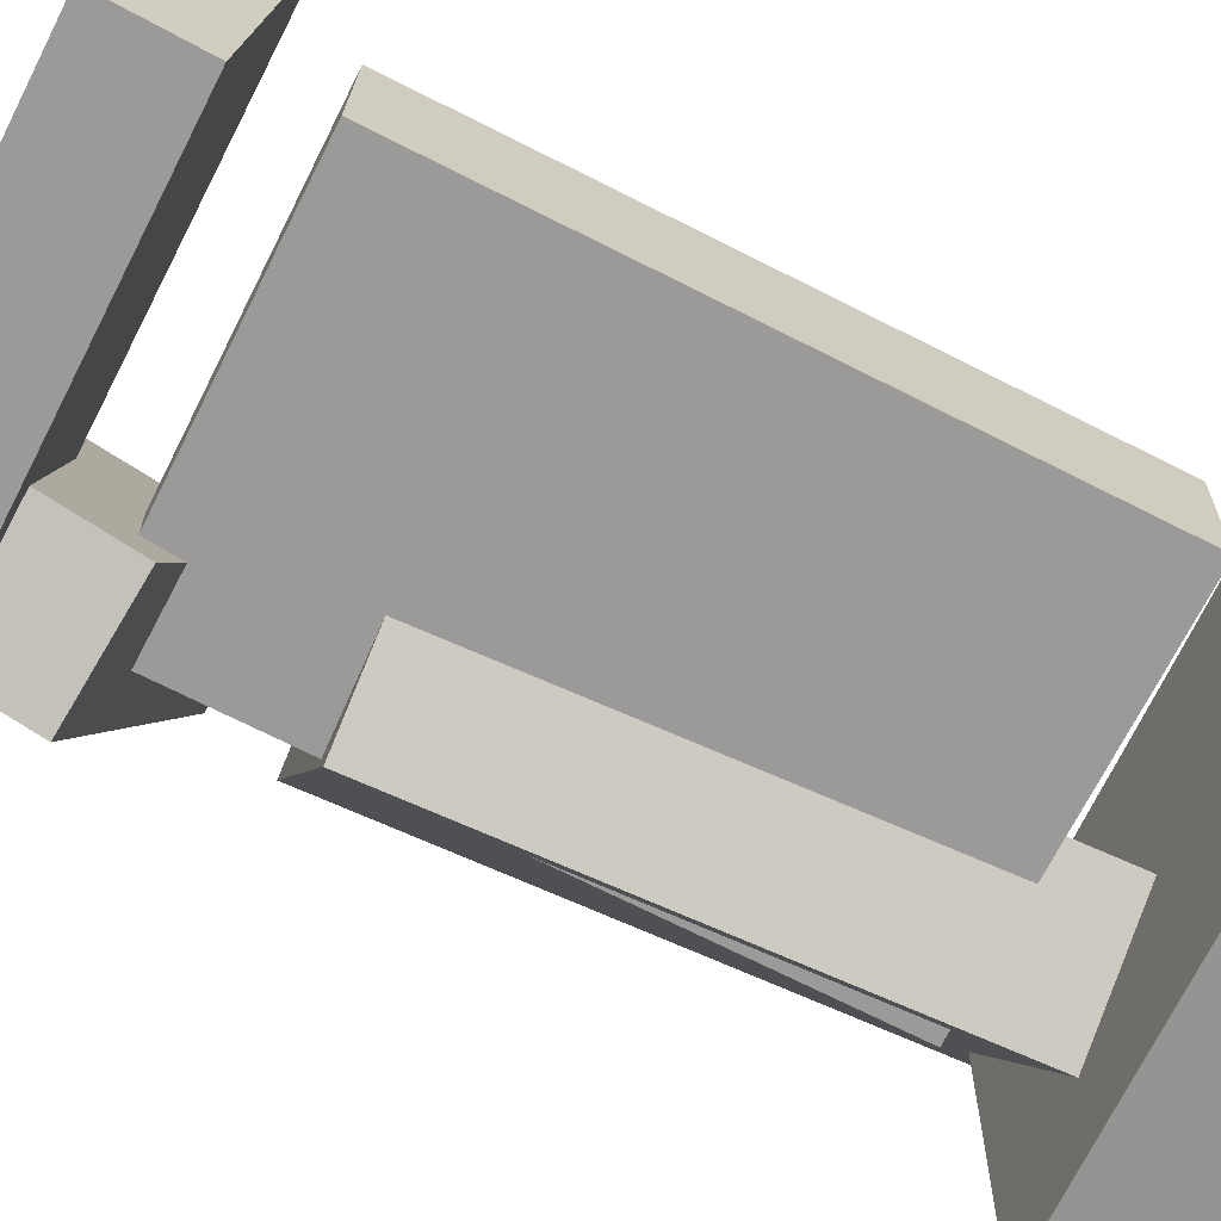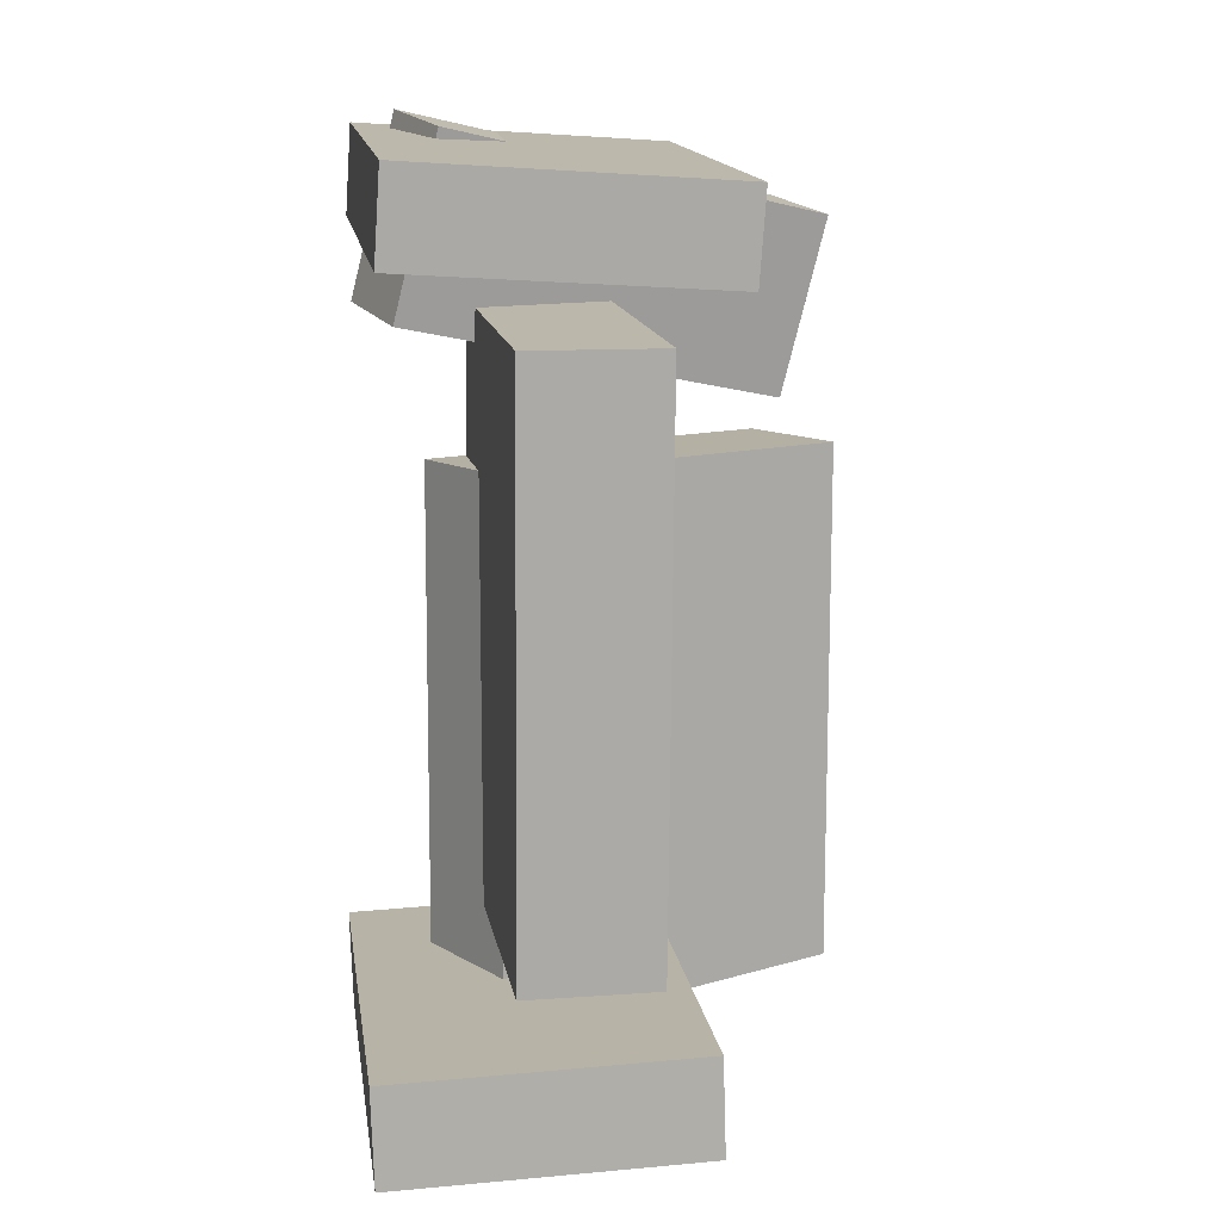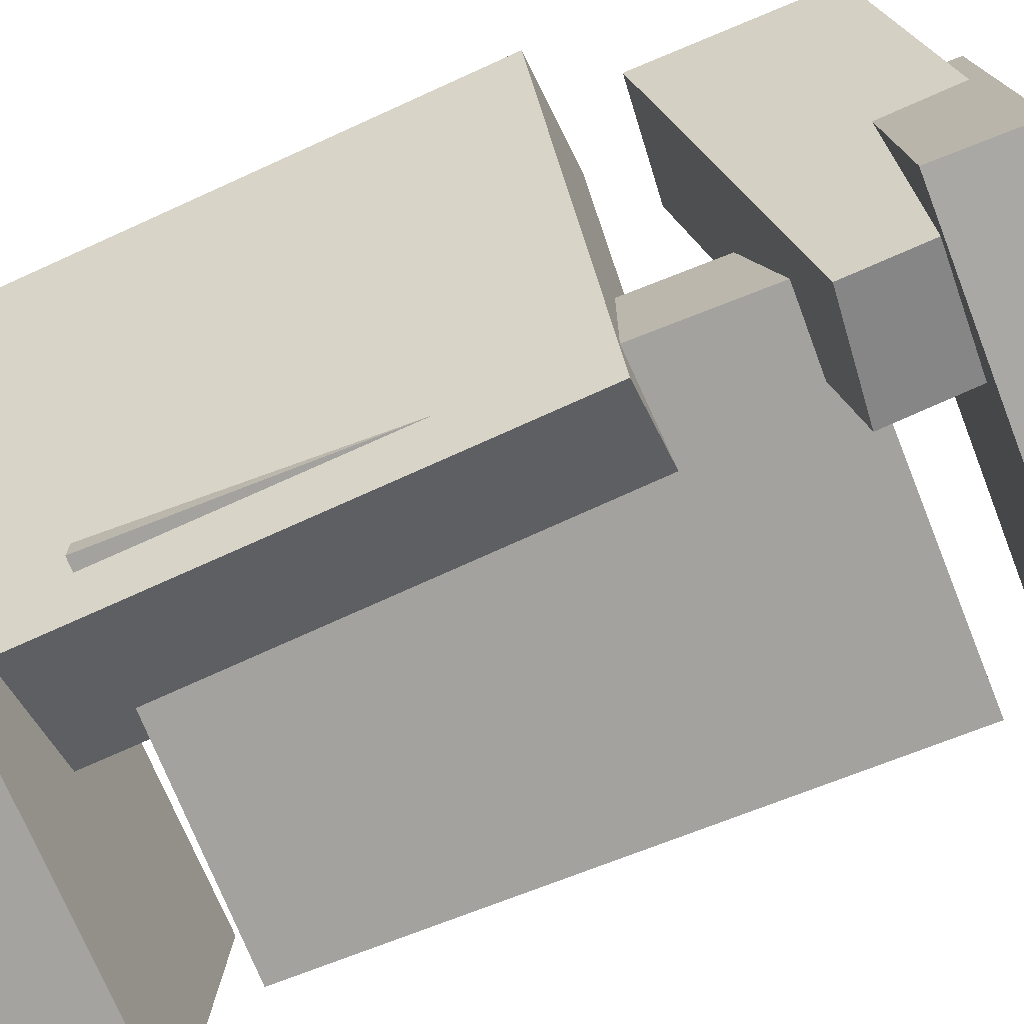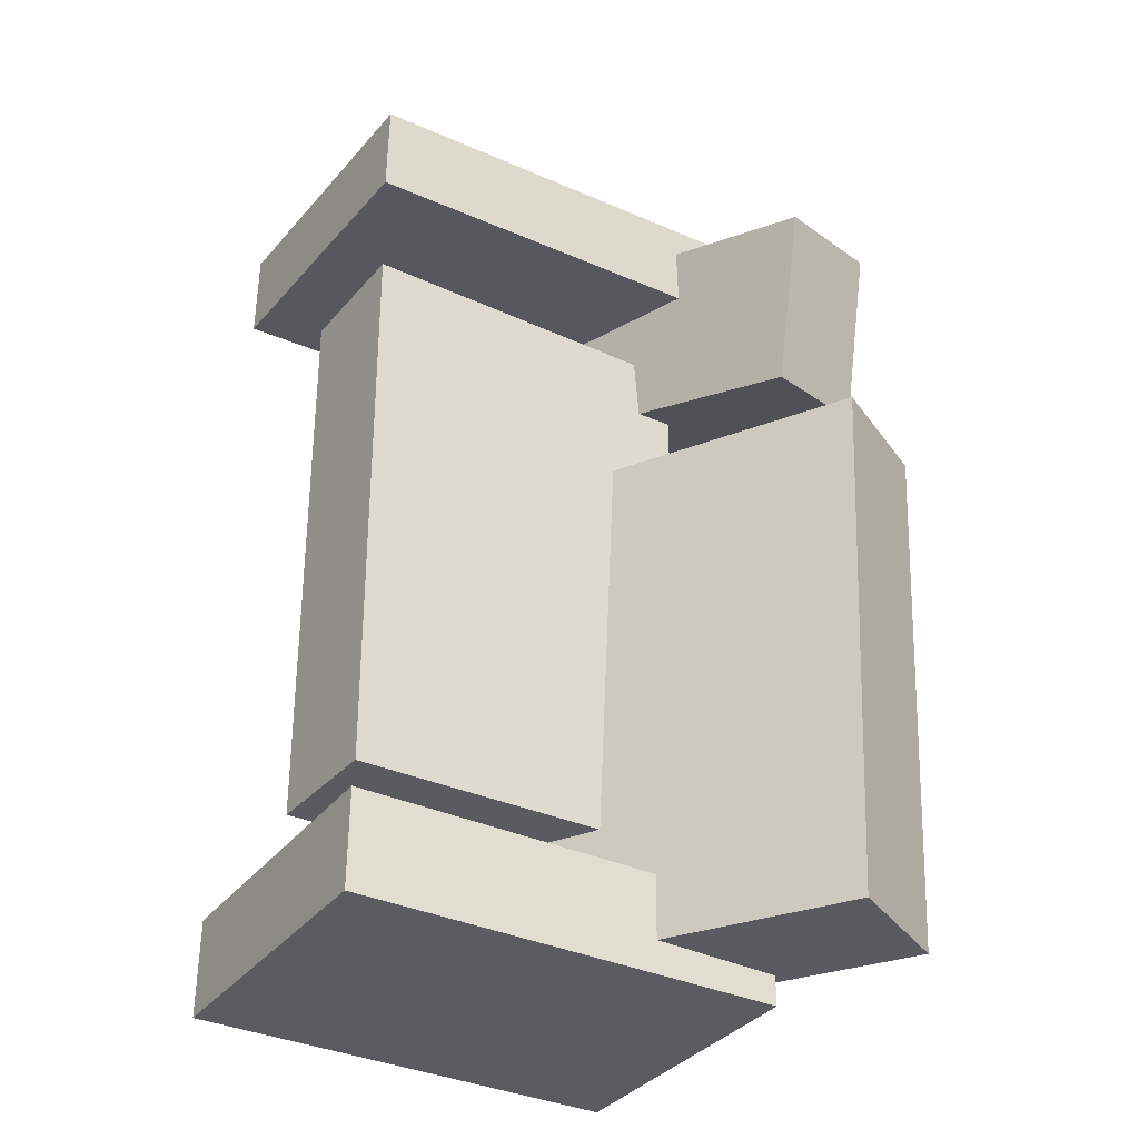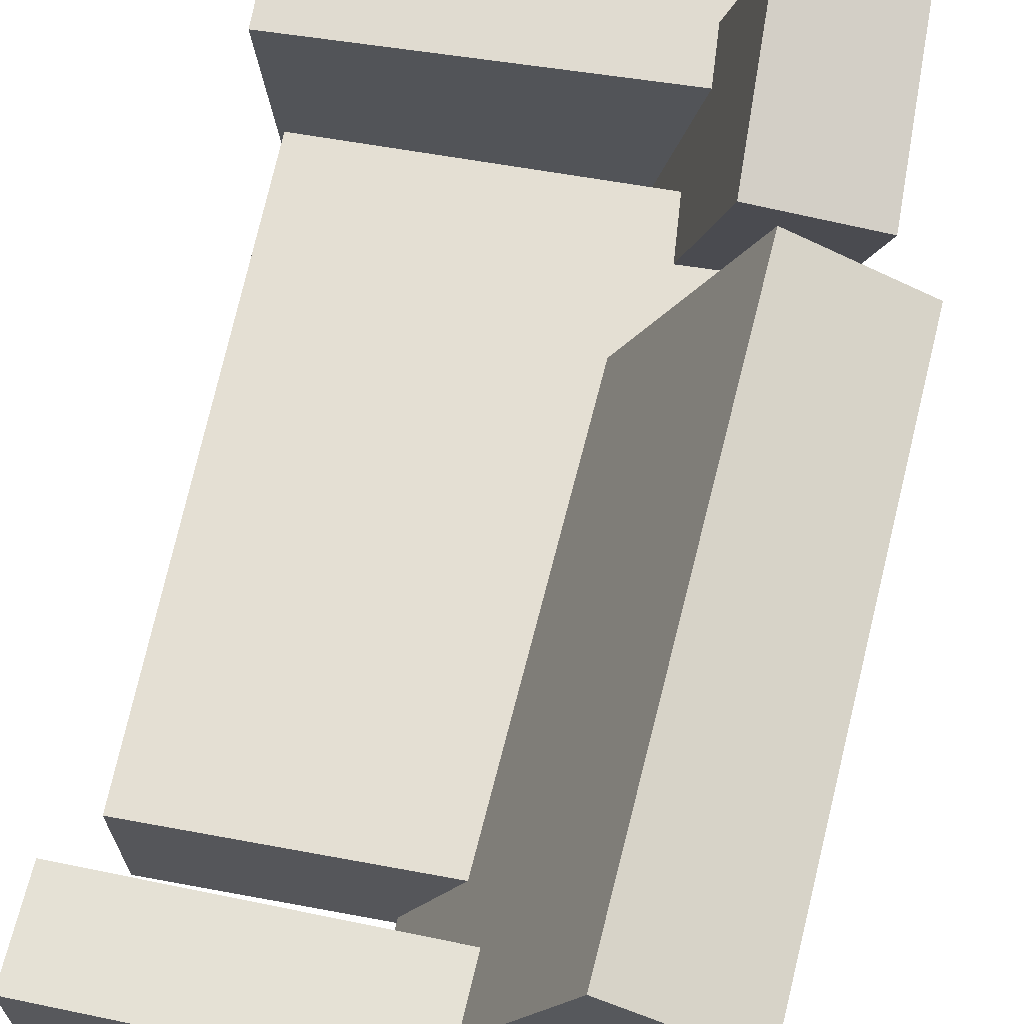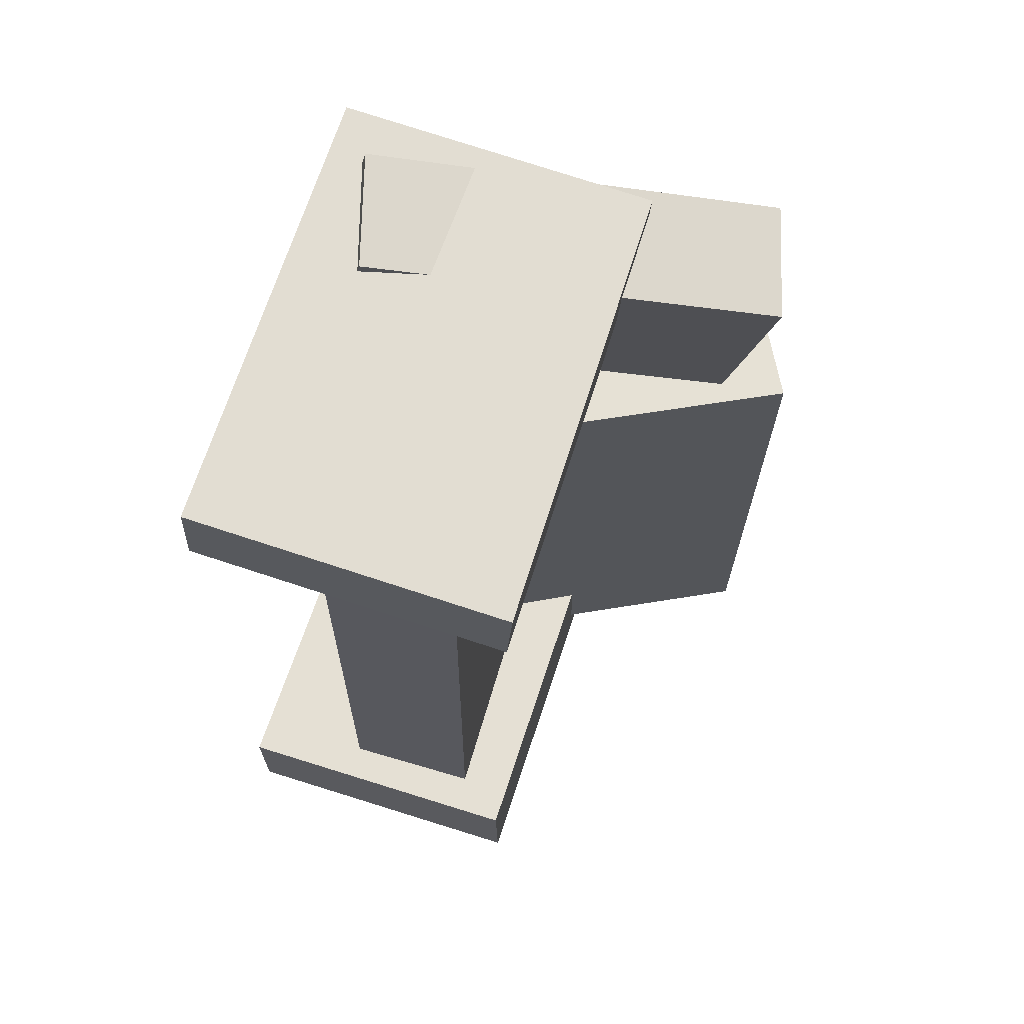
<metadata>
{"format":"obj","ext":"obj","renderer":"f3d","projection":"perspective","resolution":1024,"background":"white","views":[{"elev":-71.4,"azim":63.7,"up":"+Y"},{"elev":14.1,"azim":77.9,"up":"+Z"},{"elev":-70.3,"azim":-68.0,"up":"+Y"},{"elev":-32.5,"azim":144.5,"up":"+Z"},{"elev":65.4,"azim":-168.4,"up":"+Y"},{"elev":66.9,"azim":104.1,"up":"+Z"}]}
</metadata>
<code>
v -0.1647 -0.1328 0.2952
v -0.1633 -0.1282 0.3653
v -0.1505 0.1137 0.2788
v -0.1491 0.1183 0.3488
v 0.1927 -0.1538 0.2896
v 0.194 -0.1492 0.3597
v 0.2069 0.09271 0.2732
v 0.2082 0.0973 0.3433
f 1.0 7.0 5.0
f 1.0 3.0 7.0
f 1.0 4.0 3.0
f 1.0 2.0 4.0
f 3.0 8.0 7.0
f 3.0 4.0 8.0
f 5.0 7.0 8.0
f 5.0 8.0 6.0
f 1.0 5.0 6.0
f 1.0 6.0 2.0
f 2.0 6.0 8.0
f 2.0 8.0 4.0
v -0.1384 -0.1079 -0.328
v -0.1313 -0.112 -0.295
v -0.113 -0.02212 -0.3227
v -0.106 -0.02627 -0.2896
v -0.1025 -0.1179 -0.3369
v -0.09542 -0.1221 -0.3039
v -0.07714 -0.03217 -0.3316
v -0.07009 -0.03631 -0.2985
f 9.0 15.0 13.0
f 9.0 11.0 15.0
f 9.0 12.0 11.0
f 9.0 10.0 12.0
f 11.0 16.0 15.0
f 11.0 12.0 16.0
f 13.0 15.0 16.0
f 13.0 16.0 14.0
f 9.0 13.0 14.0
f 9.0 14.0 10.0
f 10.0 14.0 16.0
f 10.0 16.0 12.0
v -0.1004 -0.08463 0.1148
v -0.005366 -0.04245 0.1185
v -0.231 0.2104 0.1057
v -0.1359 0.2526 0.1094
v -0.08121 -0.08949 -0.3187
v 0.01384 -0.0473 -0.315
v -0.2118 0.2055 -0.3278
v -0.1167 0.2477 -0.3241
f 17.0 23.0 21.0
f 17.0 19.0 23.0
f 17.0 20.0 19.0
f 17.0 18.0 20.0
f 19.0 24.0 23.0
f 19.0 20.0 24.0
f 21.0 23.0 24.0
f 21.0 24.0 22.0
f 17.0 21.0 22.0
f 17.0 22.0 18.0
f 18.0 22.0 24.0
f 18.0 24.0 20.0
v -0.1701 -0.1428 -0.3553
v -0.172 -0.1449 -0.276
v -0.1534 0.1042 -0.3484
v -0.1554 0.1021 -0.2691
v 0.183 -0.1669 -0.3474
v 0.1811 -0.169 -0.2681
v 0.1997 0.08009 -0.3405
v 0.1978 0.078 -0.2612
f 25.0 31.0 29.0
f 25.0 27.0 31.0
f 25.0 28.0 27.0
f 25.0 26.0 28.0
f 27.0 32.0 31.0
f 27.0 28.0 32.0
f 29.0 31.0 32.0
f 29.0 32.0 30.0
f 25.0 29.0 30.0
f 25.0 30.0 26.0
f 26.0 30.0 32.0
f 26.0 32.0 28.0
v -0.03357 -0.1148 0.2255
v -0.1245 -0.1351 0.2337
v -0.1102 0.1995 0.1511
v -0.2012 0.1793 0.1593
v -0.0284 -0.07974 0.3685
v -0.1193 -0.09996 0.3767
v -0.1051 0.2346 0.294
v -0.196 0.2144 0.3023
f 33.0 39.0 37.0
f 33.0 35.0 39.0
f 33.0 36.0 35.0
f 33.0 34.0 36.0
f 35.0 40.0 39.0
f 35.0 36.0 40.0
f 37.0 39.0 40.0
f 37.0 40.0 38.0
f 33.0 37.0 38.0
f 33.0 38.0 34.0
f 34.0 38.0 40.0
f 34.0 40.0 36.0
v -0.1079 0.05344 -0.2175
v -0.1121 -0.05302 -0.2168
v -0.1053 0.05667 0.2359
v -0.1096 -0.04979 0.2367
v 0.1758 0.04216 -0.2191
v 0.1716 -0.0643 -0.2183
v 0.1783 0.04539 0.2344
v 0.1741 -0.06107 0.2351
f 41.0 47.0 45.0
f 41.0 43.0 47.0
f 41.0 44.0 43.0
f 41.0 42.0 44.0
f 43.0 48.0 47.0
f 43.0 44.0 48.0
f 45.0 47.0 48.0
f 45.0 48.0 46.0
f 41.0 45.0 46.0
f 41.0 46.0 42.0
f 42.0 46.0 48.0
f 42.0 48.0 44.0

</code>
